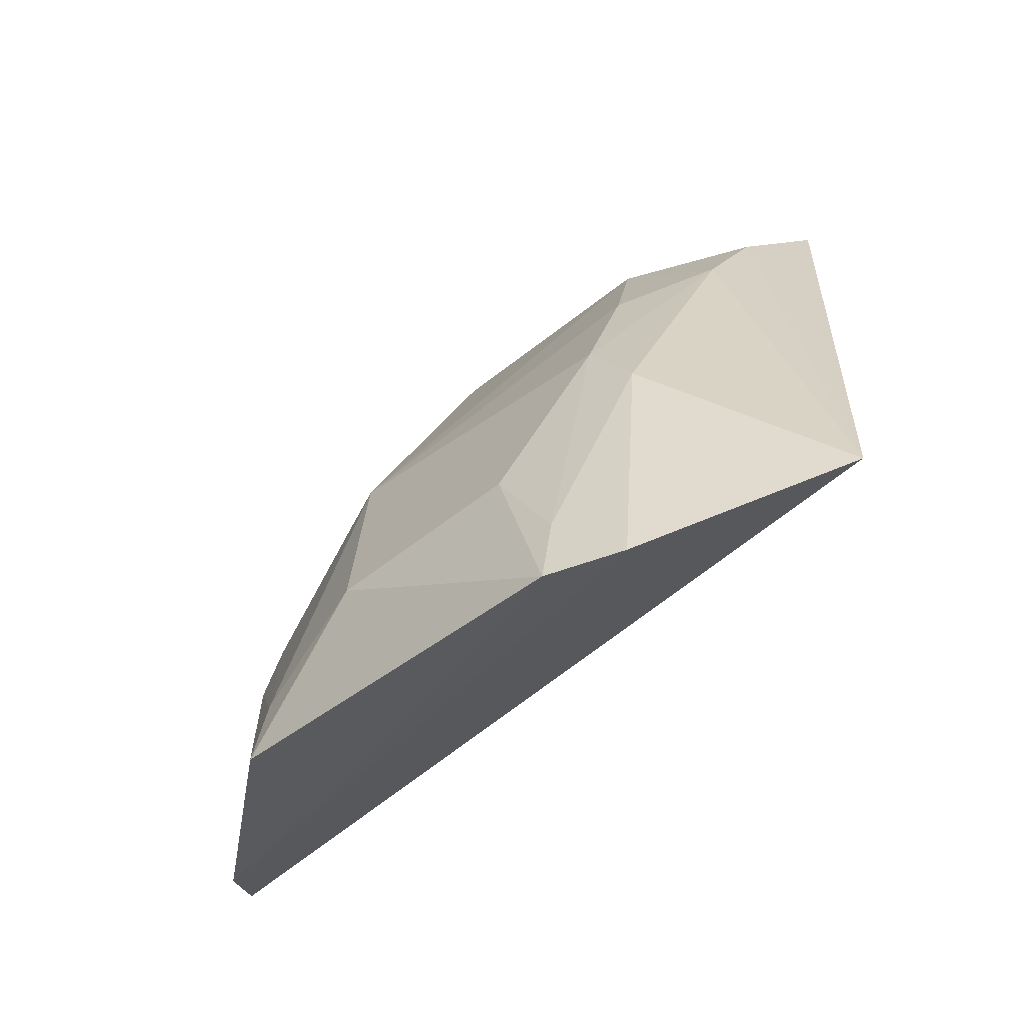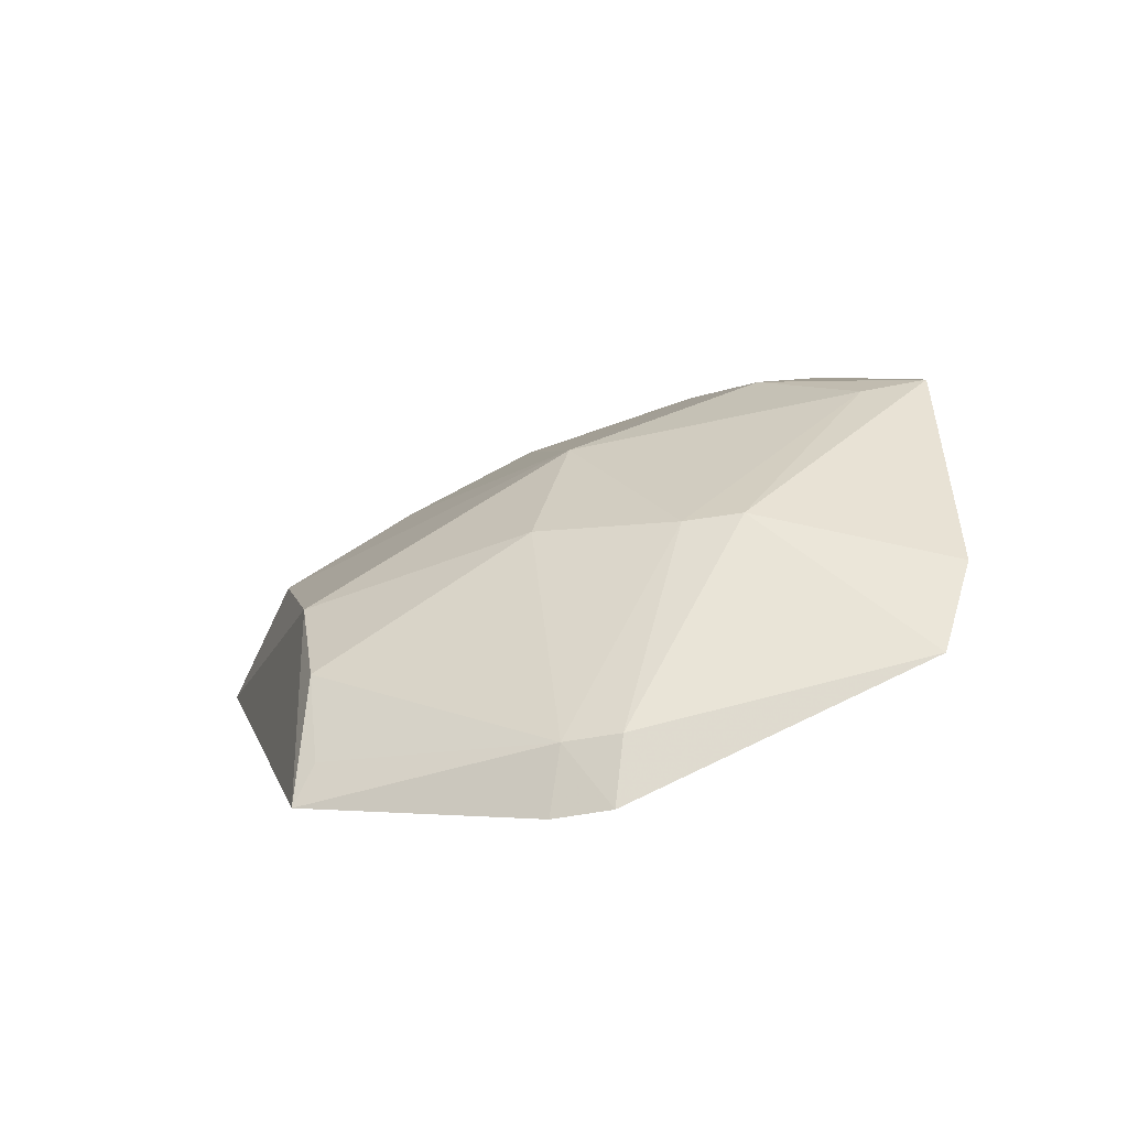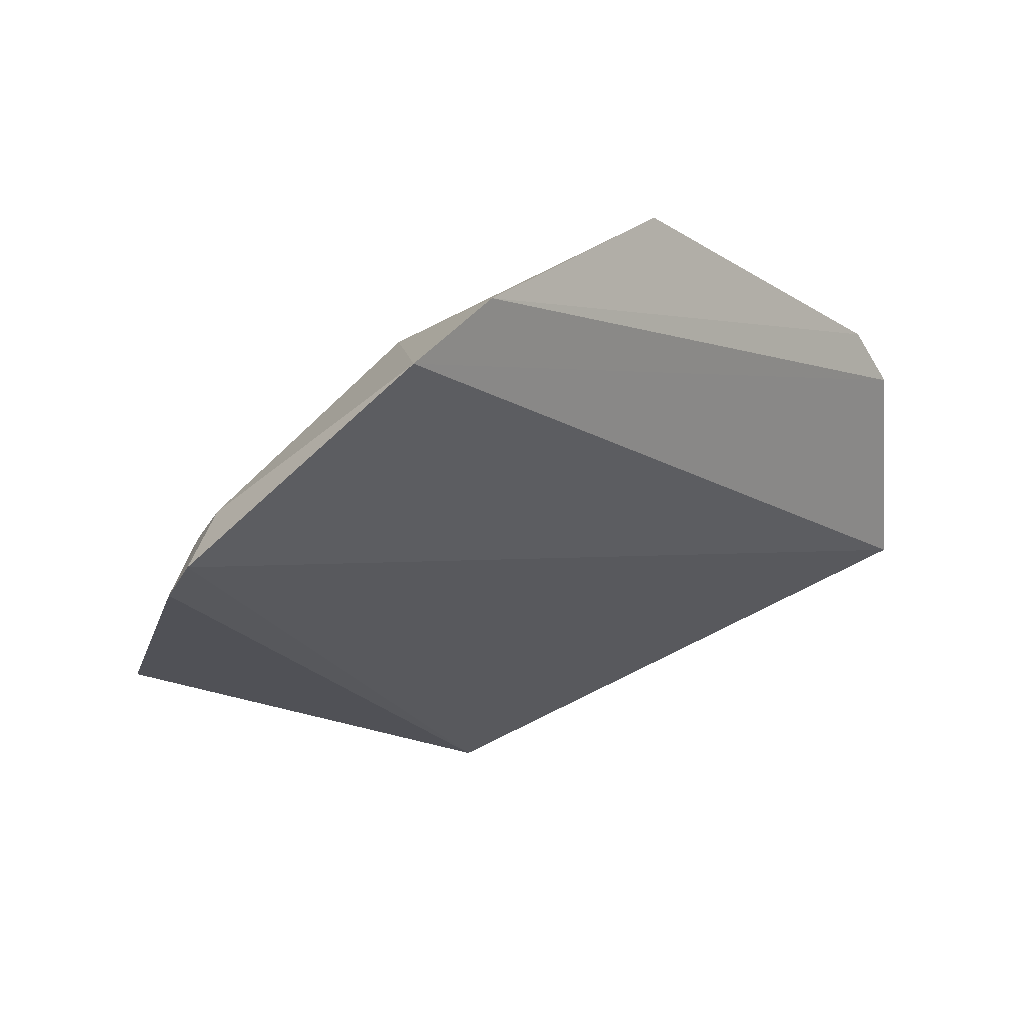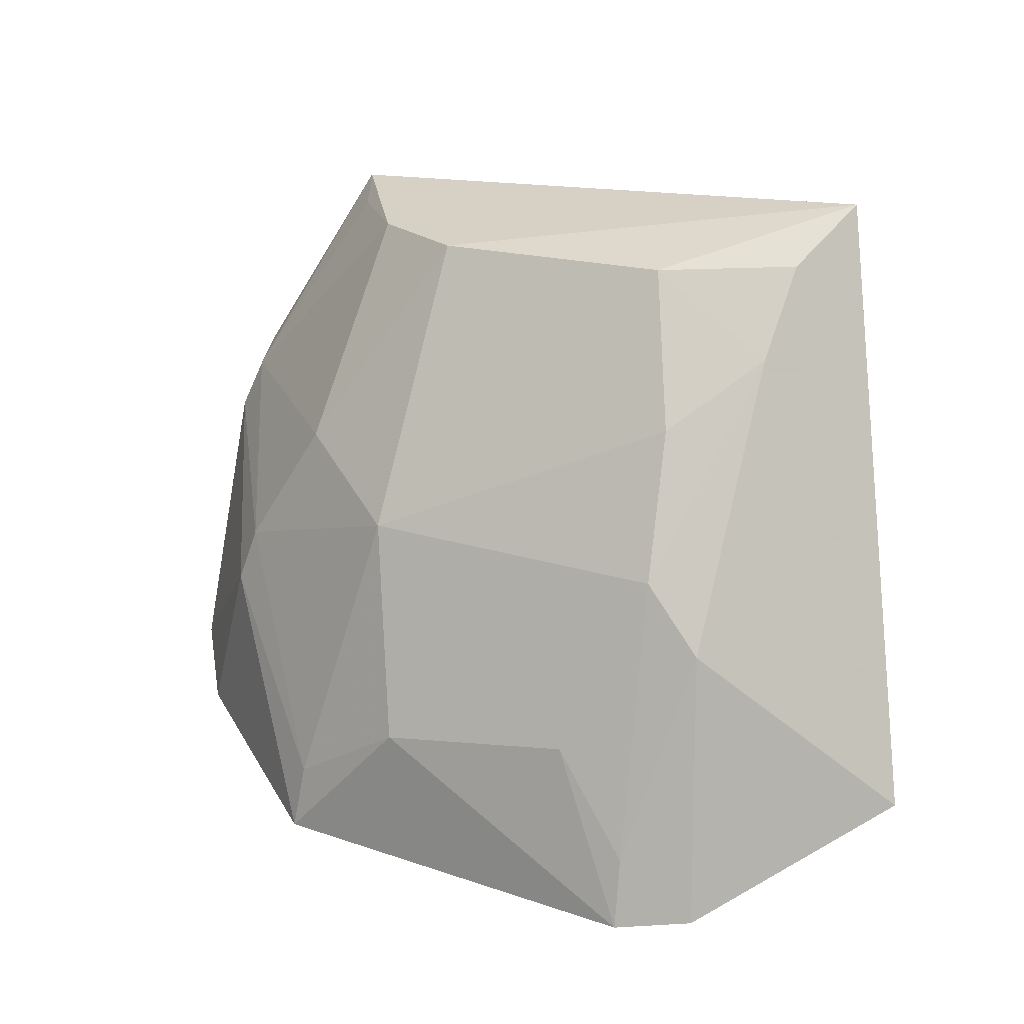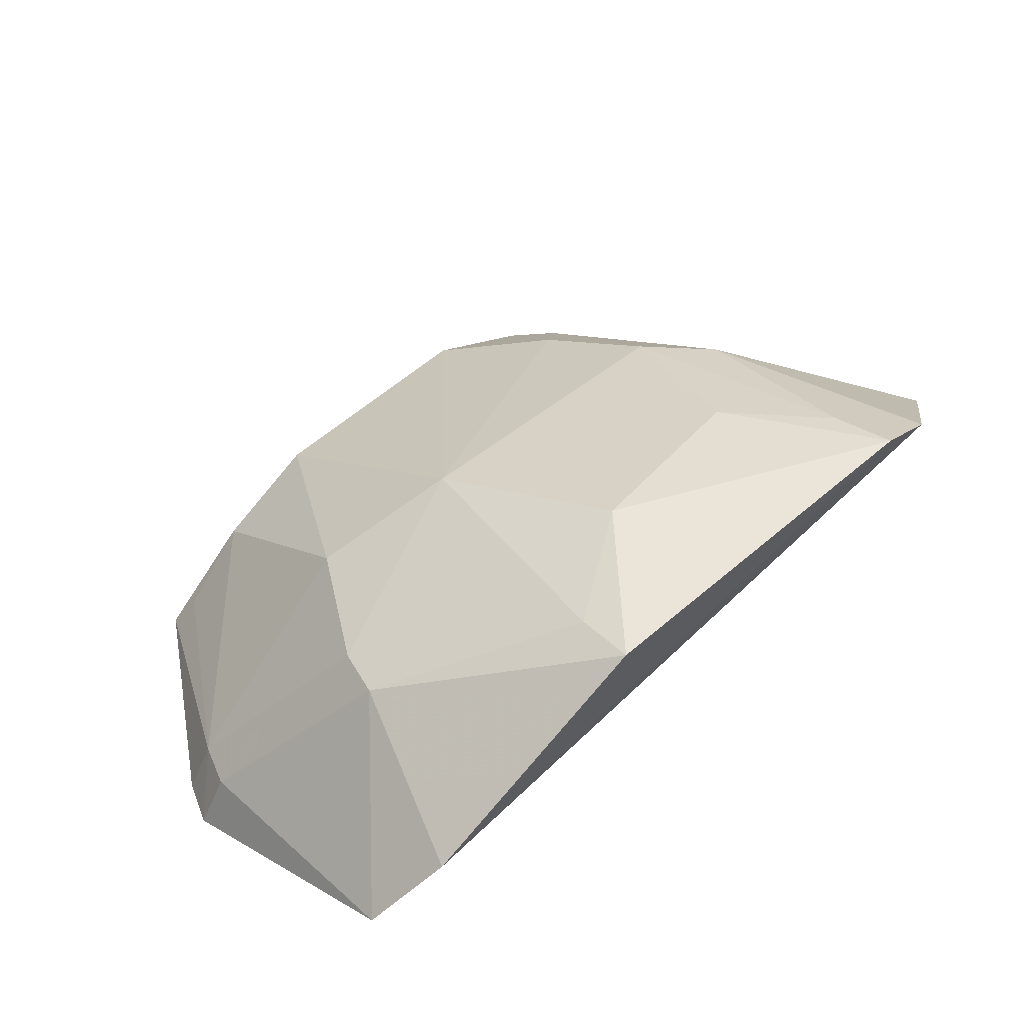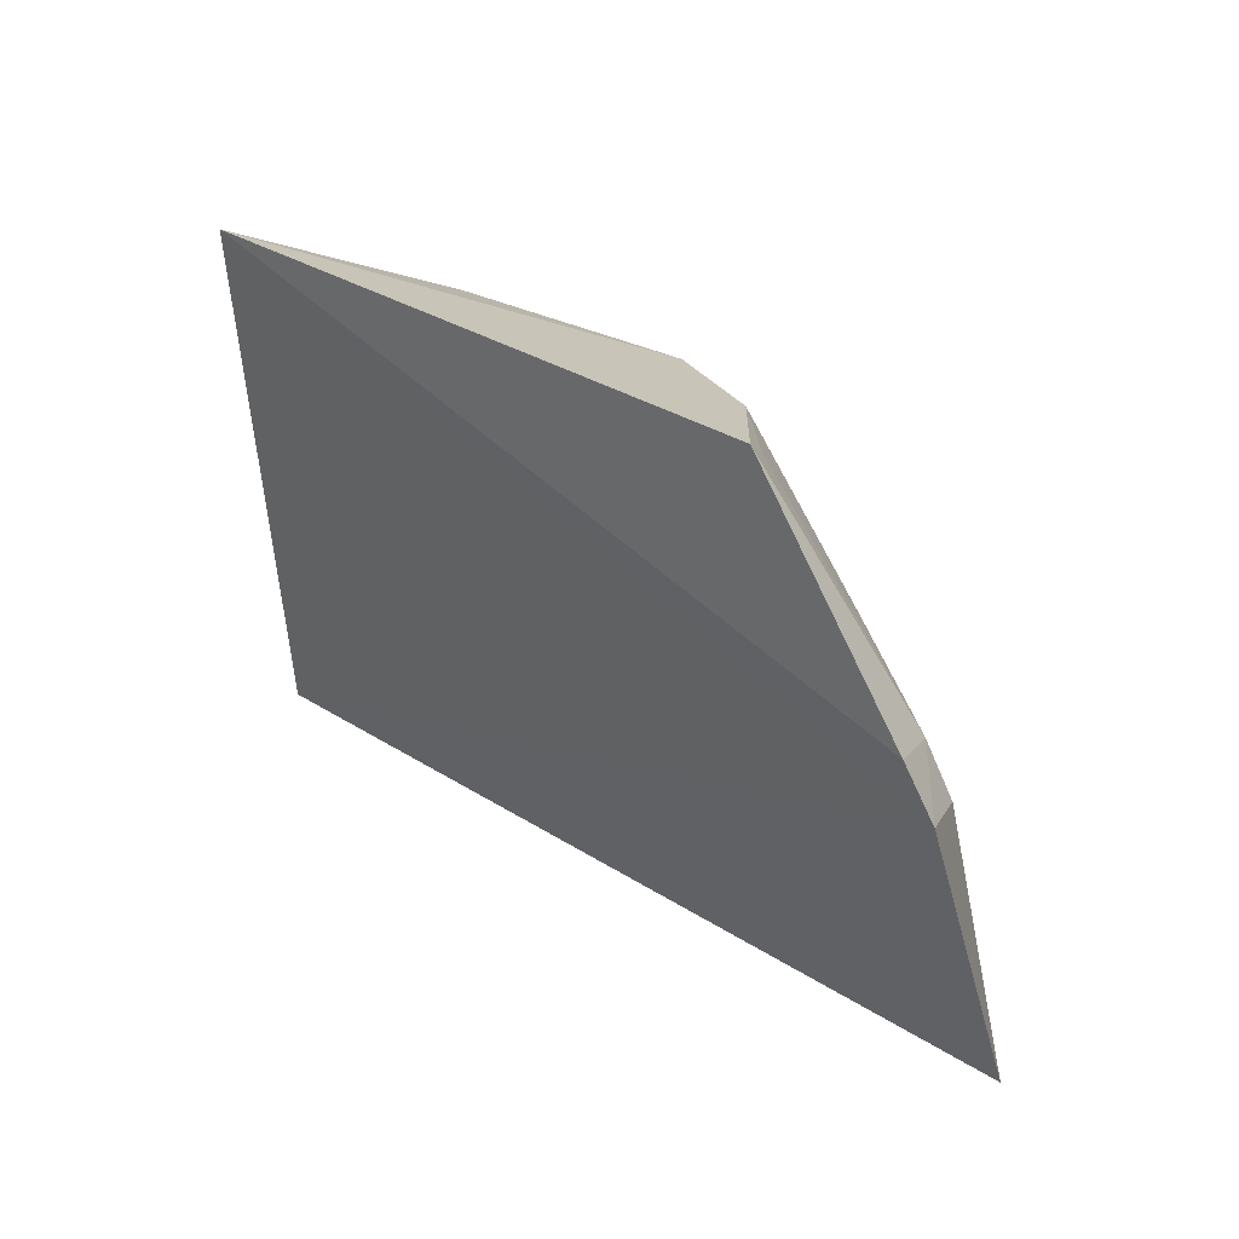
<metadata>
{"format":"obj","ext":"obj","renderer":"f3d","projection":"perspective","resolution":1024,"background":"white","views":[{"elev":-41.0,"azim":-137.1,"up":"+Z"},{"elev":2.7,"azim":81.4,"up":"+Y"},{"elev":-21.3,"azim":130.3,"up":"+Y"},{"elev":22.6,"azim":-152.1,"up":"+Z"},{"elev":47.3,"azim":136.1,"up":"+Y"},{"elev":24.0,"azim":39.6,"up":"+Z"}]}
</metadata>
<code>
v 0.06974 0.04655 0.3919
v 0.1025 0.07688 0.2767
v 0.02938 0.1132 0.3335
v -0.03713 0.1309 0.2619
v -0.08445 0.09456 0.2855
v 0.04479 0.1275 0.2622
v 0.07133 0.0996 0.3185
v 0.1034 0.05025 0.3368
v -0.05173 0.1245 0.2637
v -0.05428 0.05425 0.4013
v 0.0189 0.1277 0.2912
v 0.05152 0.06968 0.3876
v 0.04327 0.1251 0.2756
v 0.08987 0.09277 0.2684
v 0.09407 0.06105 0.345
v -0.04633 0.1136 0.3193
v 0.09855 0.048 0.3477
v 0.05511 0.09722 0.3449
v 0.02964 0.08079 0.388
v 0.07494 0.1013 0.3072
v 0.06623 0.05451 0.3873
v 0.0984 0.06305 0.3344
v -0.04639 0.08298 0.3741
v -0.03666 0.1277 0.2763
v -0.03472 0.1128 0.3332
v -0.04753 0.07022 0.391
v -0.02109 0.1254 0.2975
v -0.02151 0.08222 0.3898
v -0.03146 0.09858 0.3611
f 8 5 2
f 9 2 5
f 10 5 8
f 11 6 4
f 13 3 7
f 13 11 3
f 13 6 11
f 14 2 9
f 14 9 4
f 14 4 6
f 16 9 5
f 17 10 8
f 17 1 10
f 17 15 1
f 17 8 15
f 18 7 3
f 18 15 7
f 18 12 15
f 19 10 1
f 19 1 12
f 19 18 3
f 19 12 18
f 20 13 7
f 20 6 13
f 20 14 6
f 20 2 14
f 21 15 12
f 21 12 1
f 21 1 15
f 22 15 8
f 22 8 2
f 22 2 20
f 22 20 7
f 22 7 15
f 23 16 5
f 24 4 9
f 24 9 16
f 25 24 16
f 25 16 23
f 26 23 5
f 26 5 10
f 27 11 4
f 27 4 24
f 27 24 25
f 27 25 3
f 27 3 11
f 28 19 3
f 28 23 26
f 28 26 10
f 28 10 19
f 29 25 23
f 29 23 28
f 29 28 3
f 29 3 25

</code>
